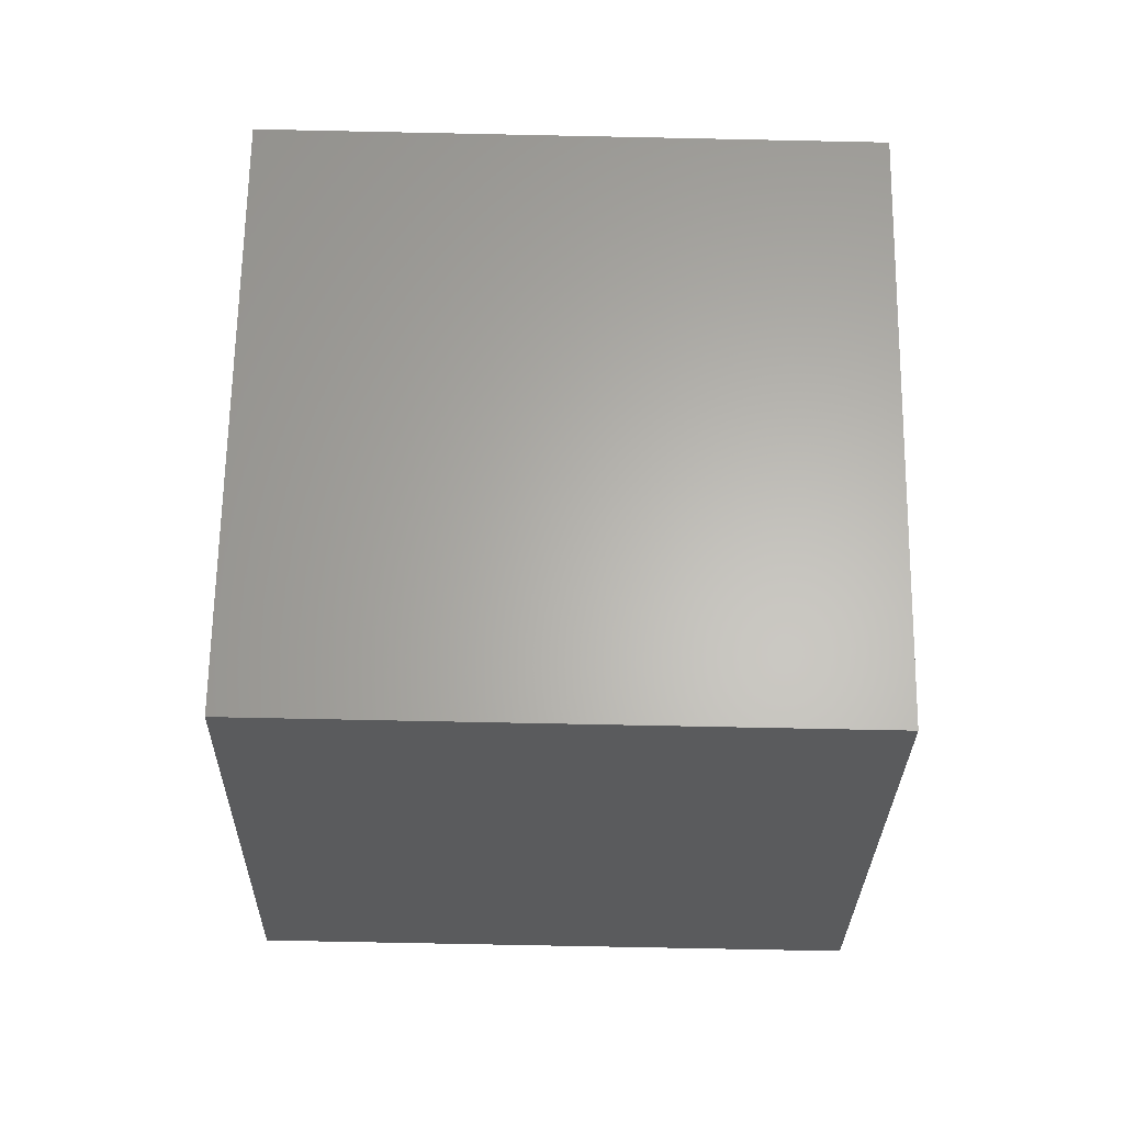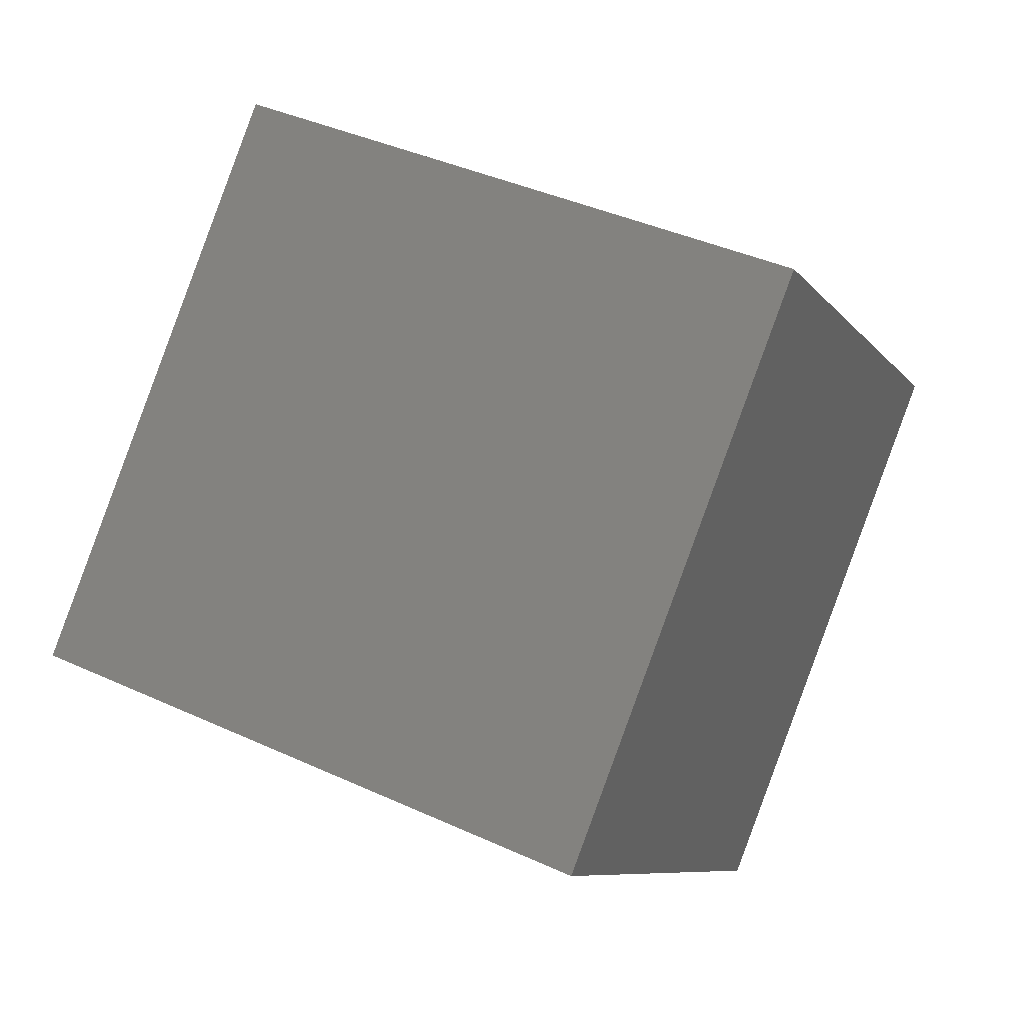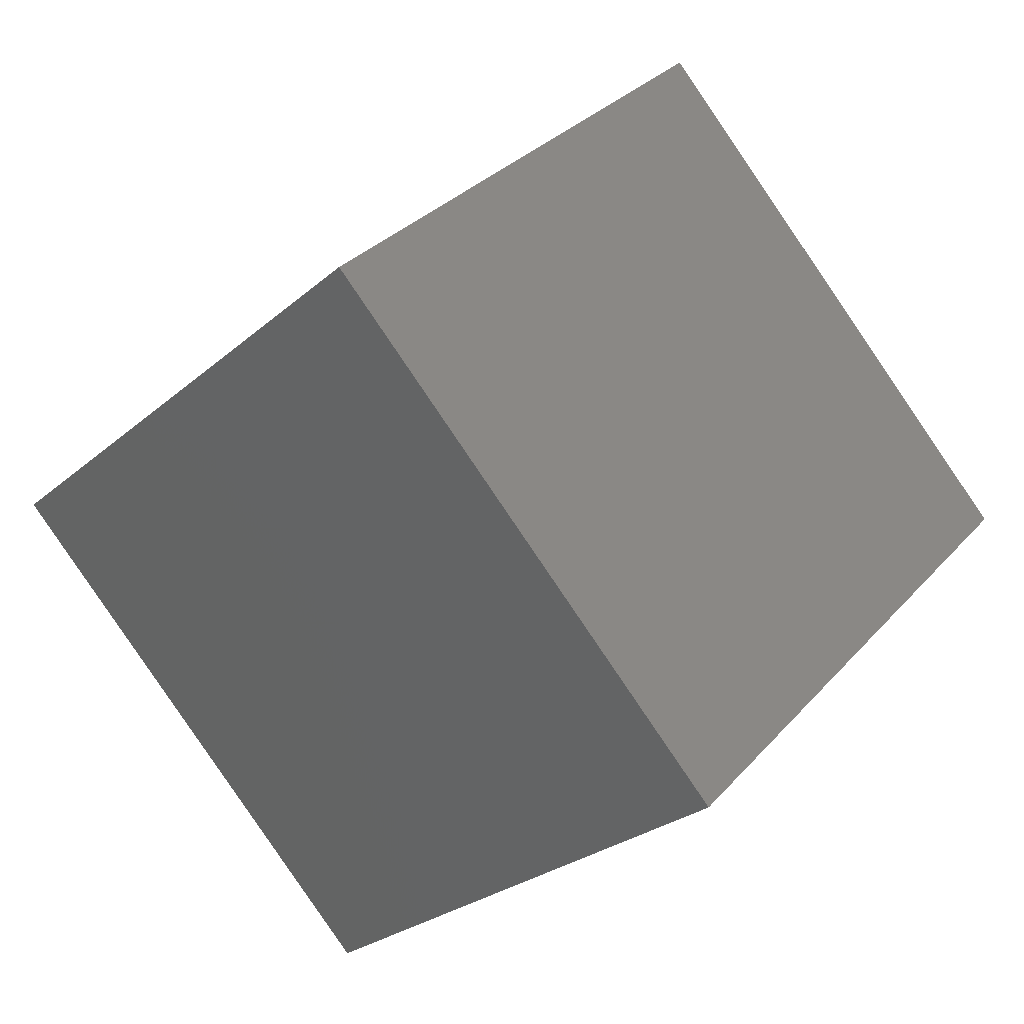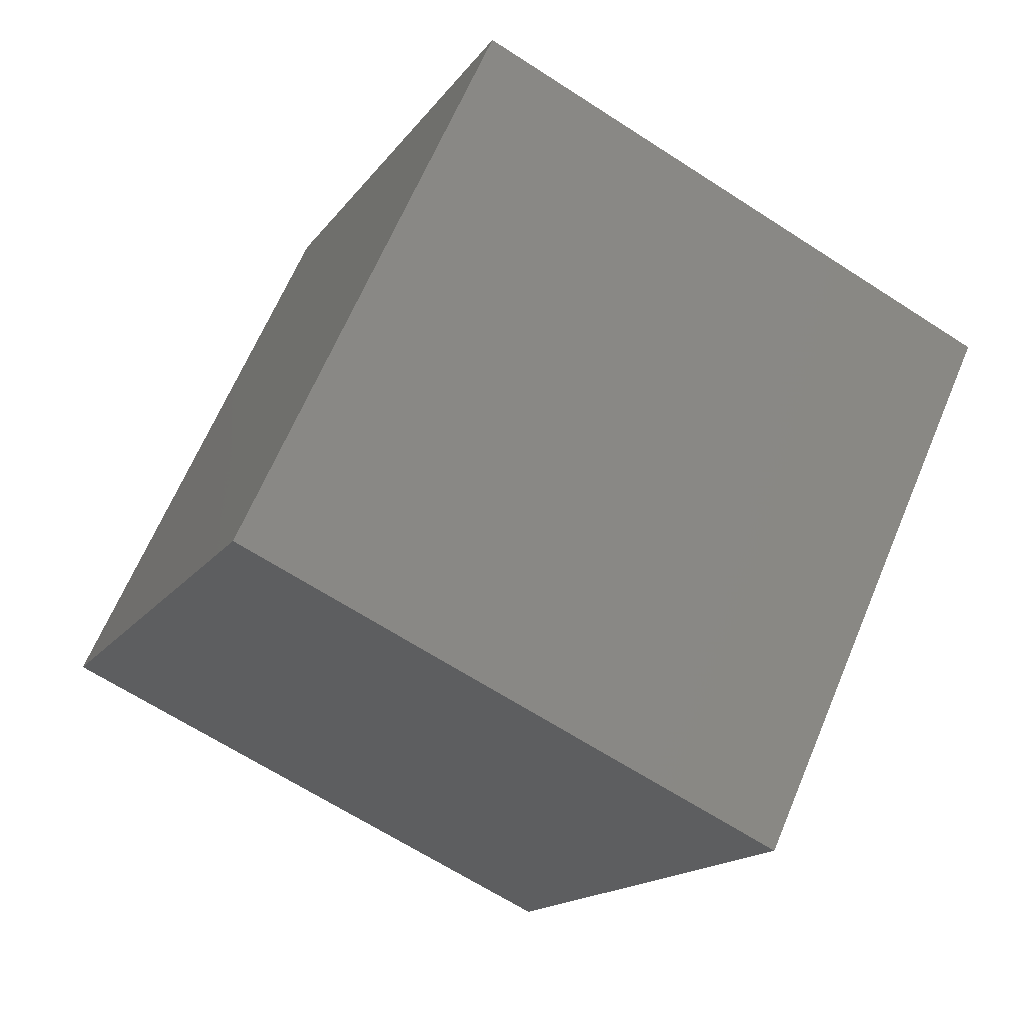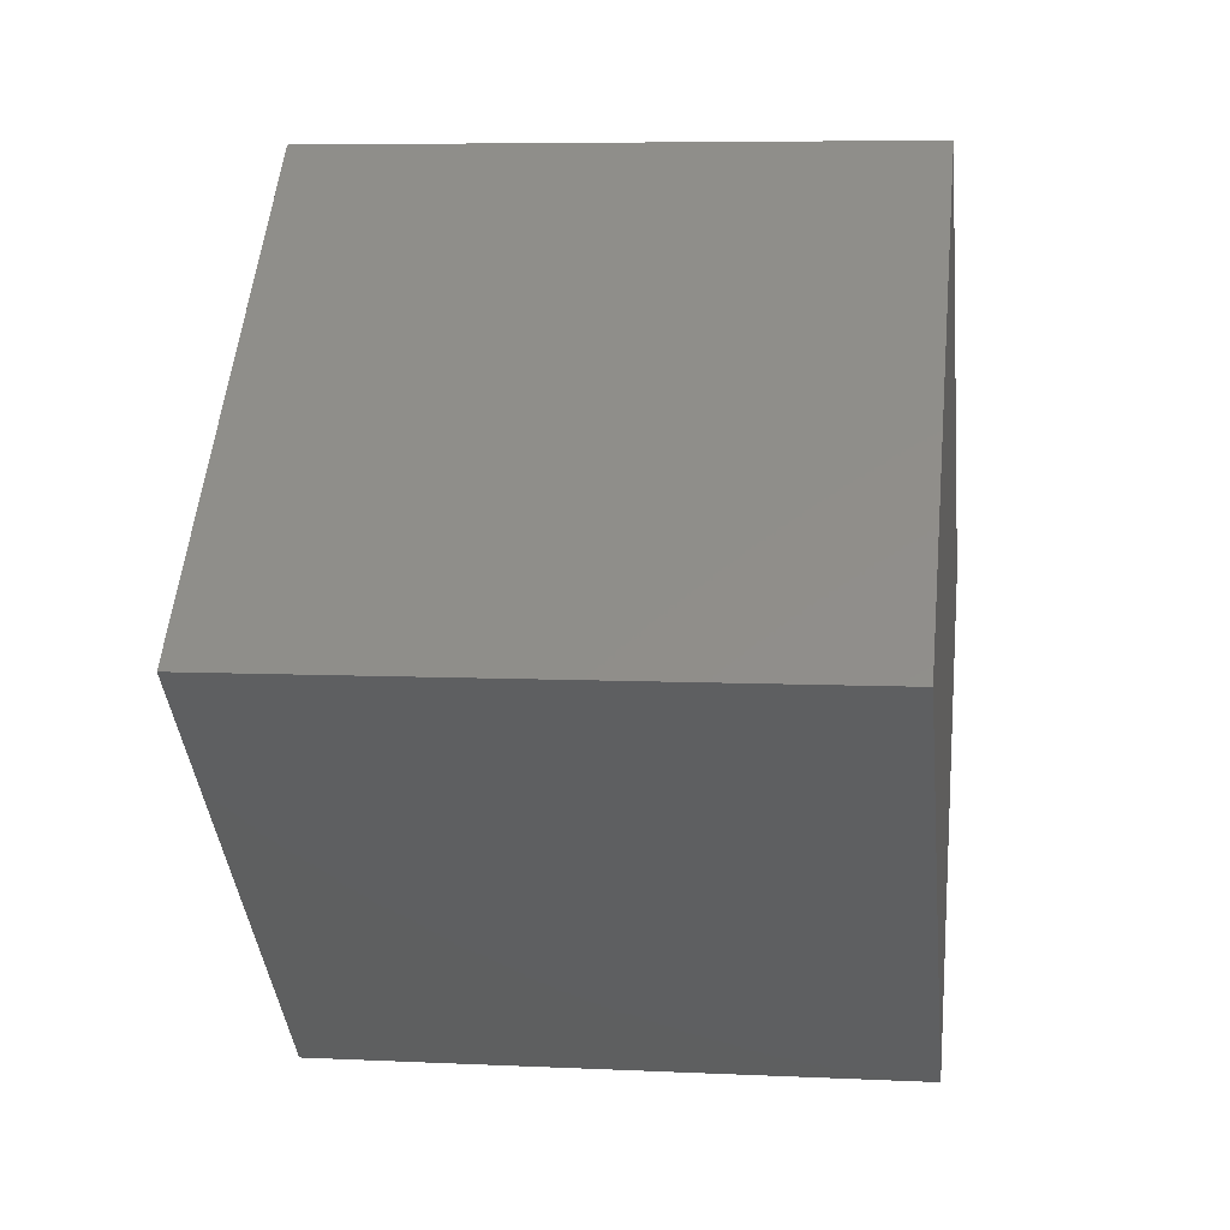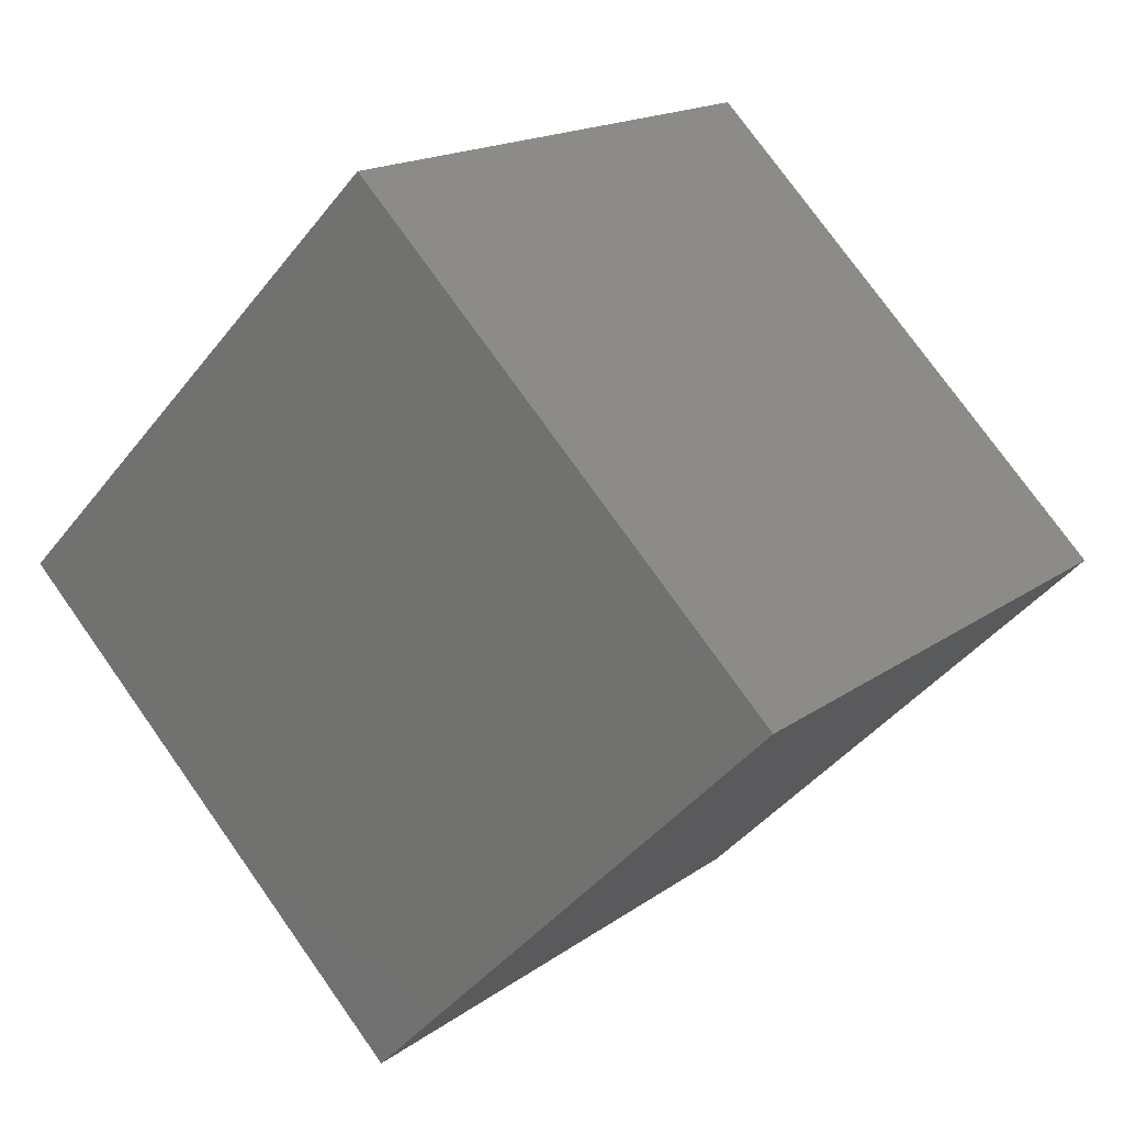
<metadata>
{"format":"stl","ext":"stl","renderer":"f3d","projection":"perspective","resolution":1024,"background":"white","views":[{"elev":-71.3,"azim":178.8,"up":"+Y"},{"elev":40.8,"azim":-150.8,"up":"+Z"},{"elev":-26.6,"azim":-127.2,"up":"+Y"},{"elev":-65.6,"azim":-33.1,"up":"+Z"},{"elev":6.7,"azim":8.0,"up":"+Y"},{"elev":-43.3,"azim":-125.0,"up":"+Y"}]}
</metadata>
<code>
# stl→obj: 8 verts, 12 faces
v 5 4.441e-16 7.071
v 5 -7.071 4.441e-16
v 5 7.071 -4.441e-16
v 5 -4.441e-16 -7.071
v -5 7.071 -4.441e-16
v -5 -4.441e-16 -7.071
v -5 4.441e-16 7.071
v -5 -7.071 4.441e-16
f 1 2 3
f 2 4 3
f 5 6 7
f 6 8 7
f 5 7 3
f 7 1 3
f 8 6 2
f 6 4 2
f 7 8 1
f 8 2 1
f 3 4 5
f 4 6 5

</code>
